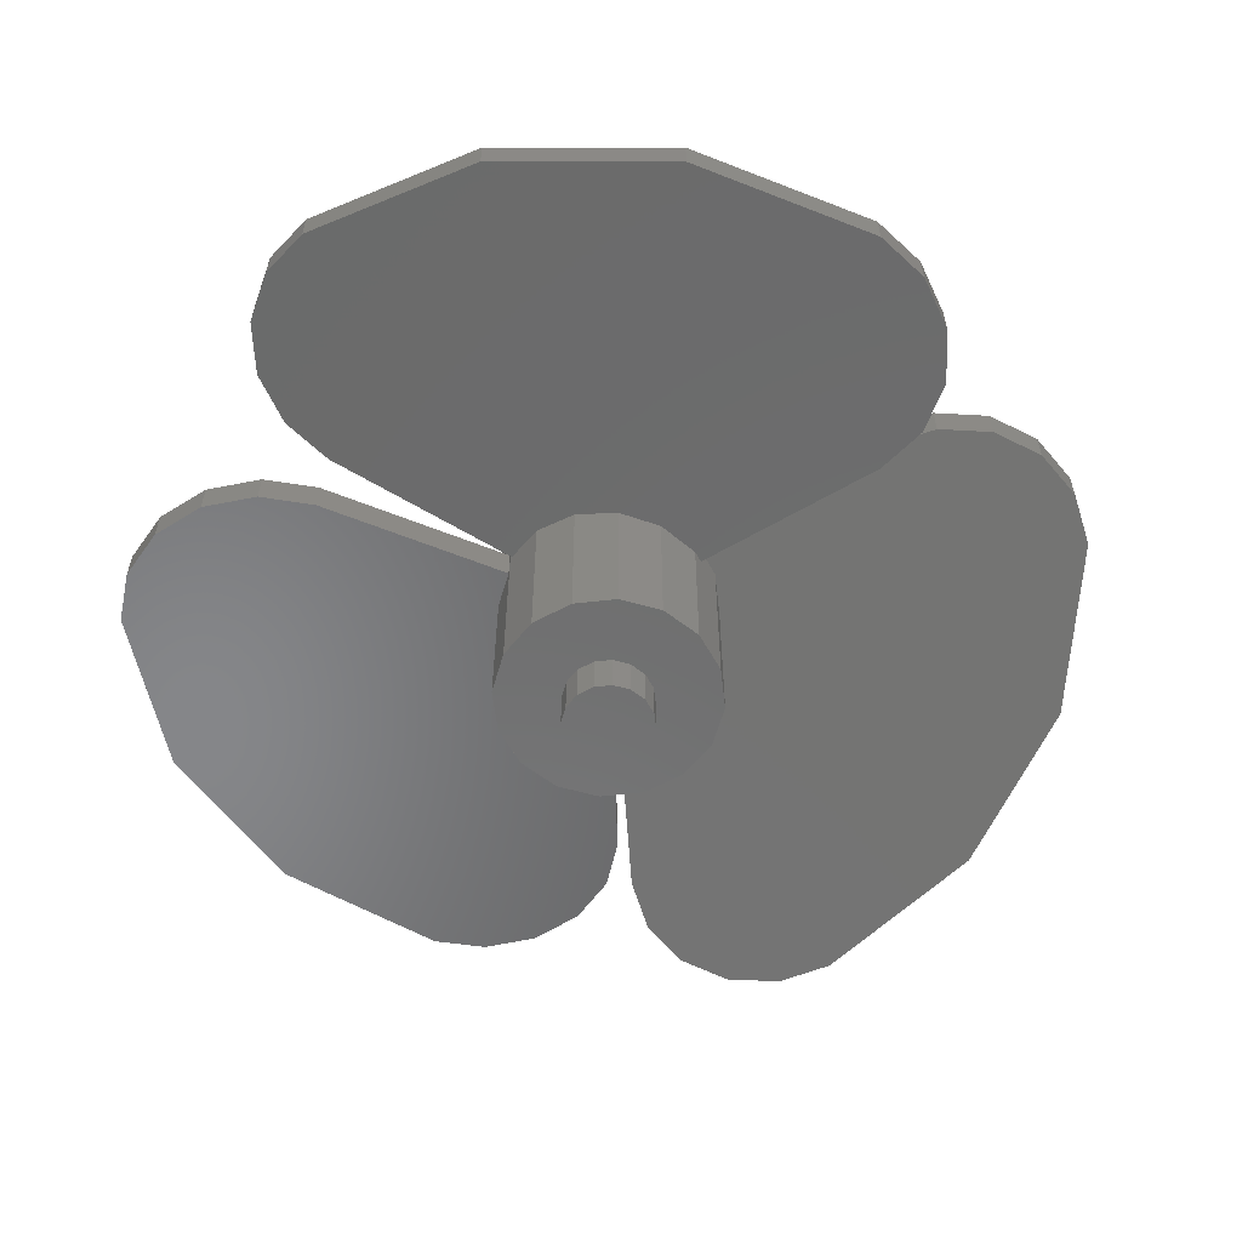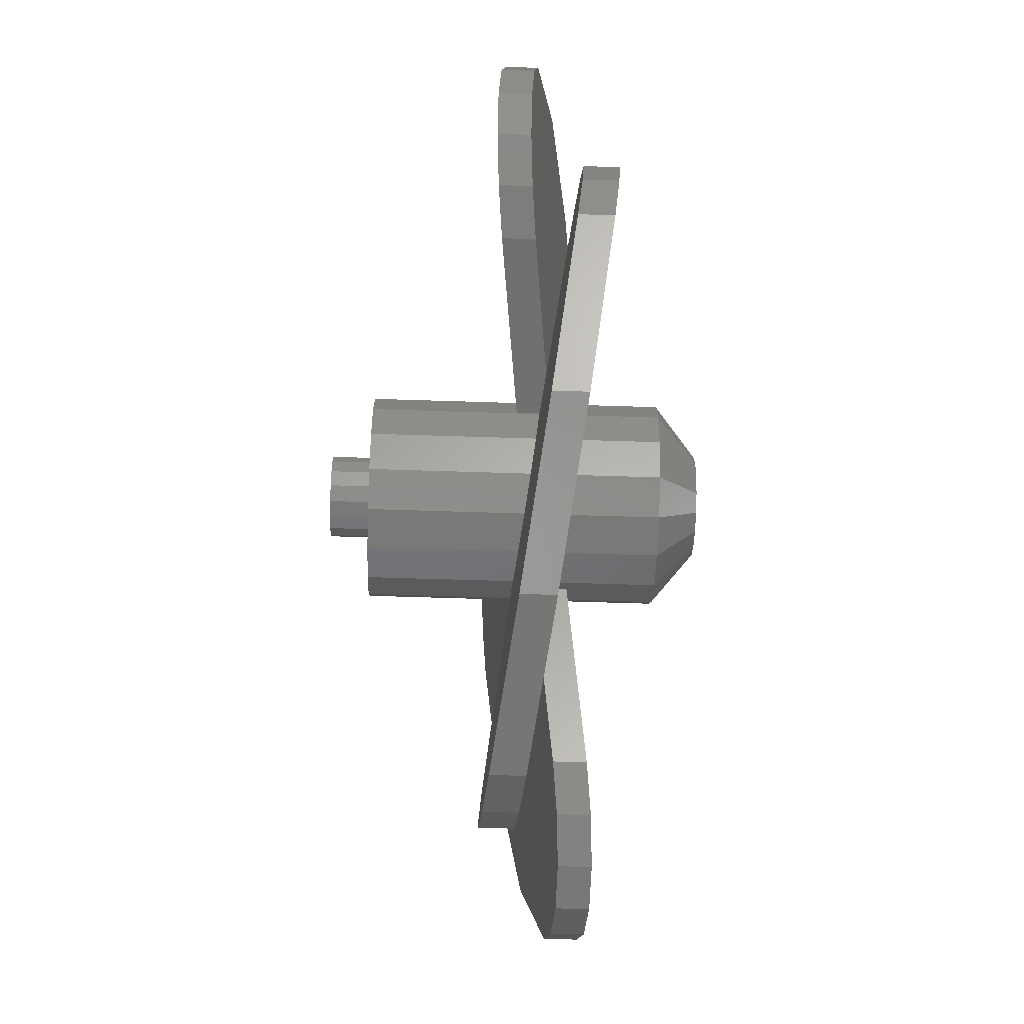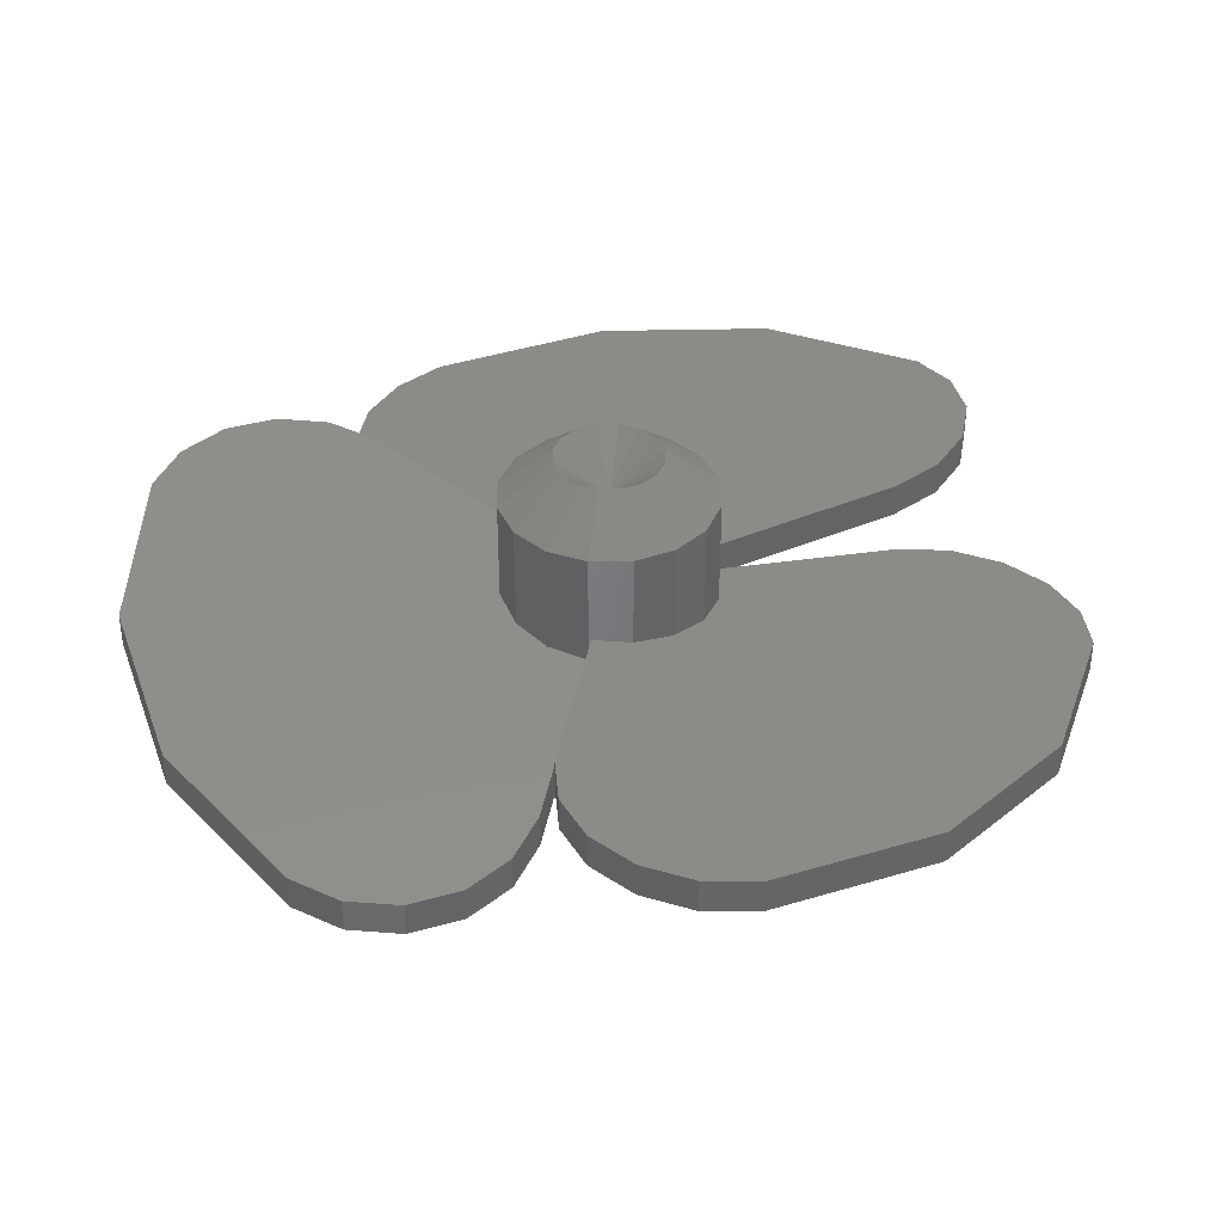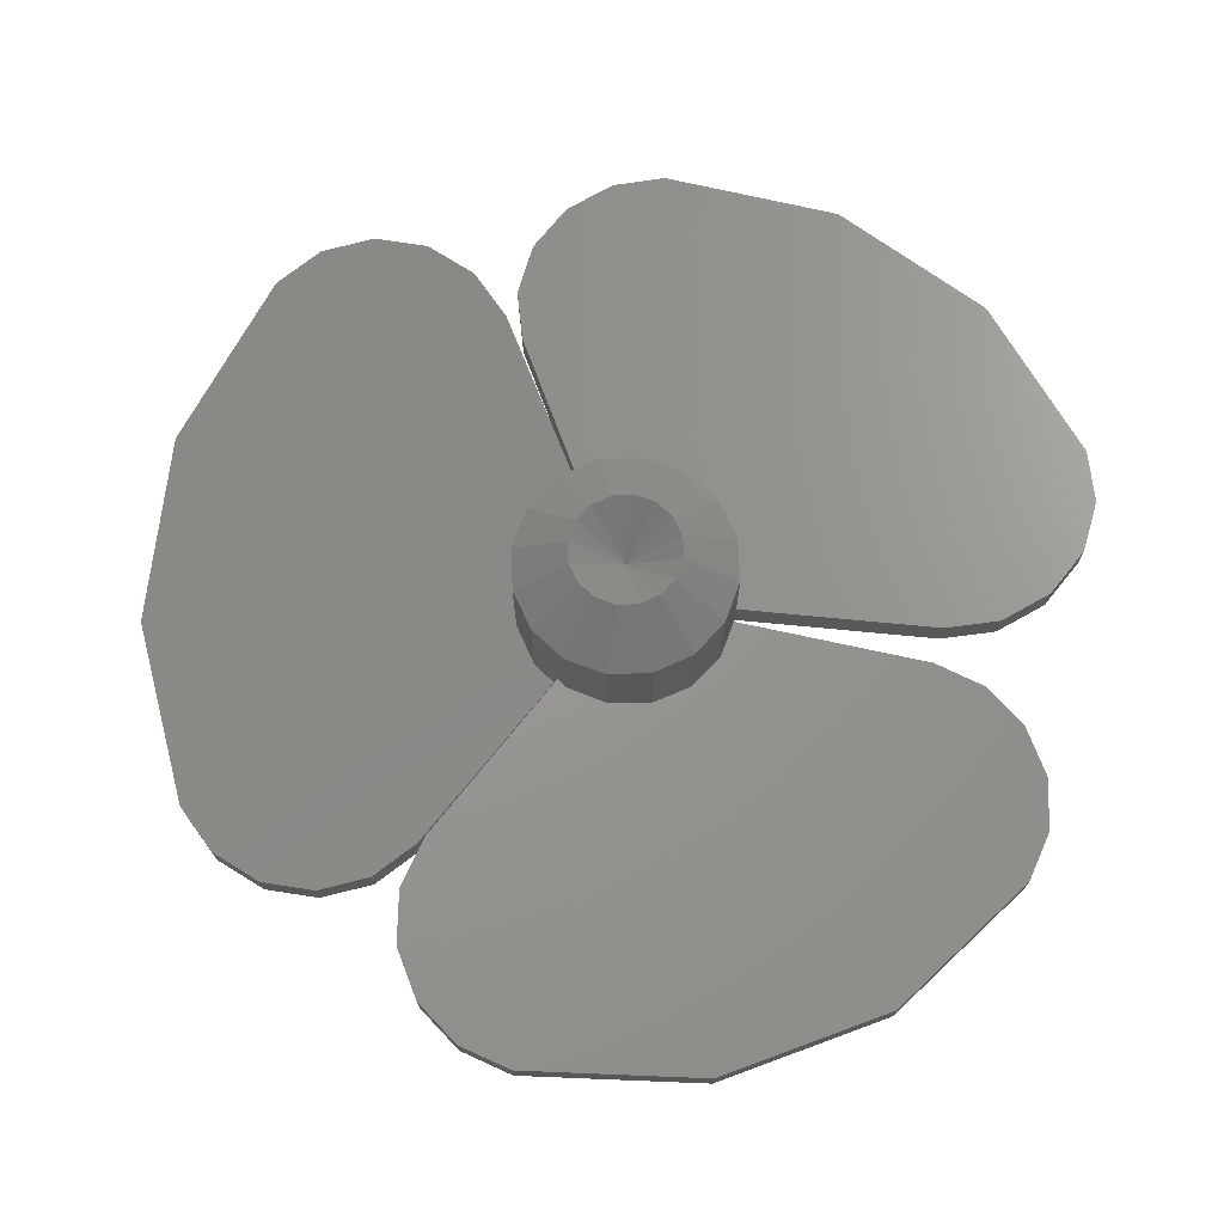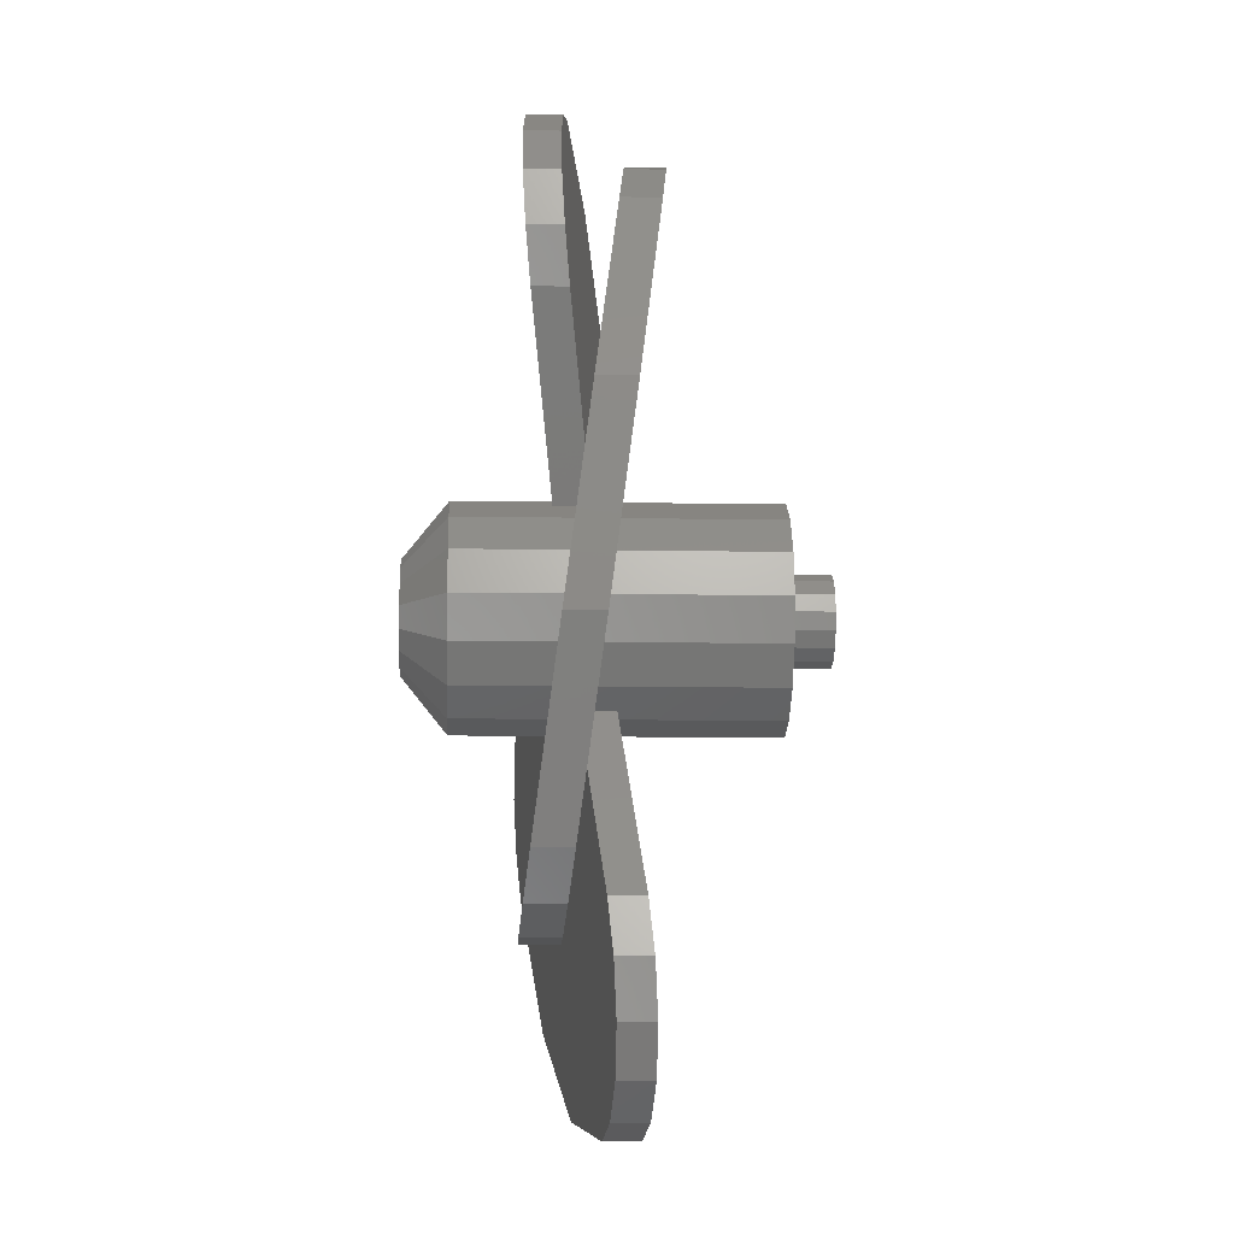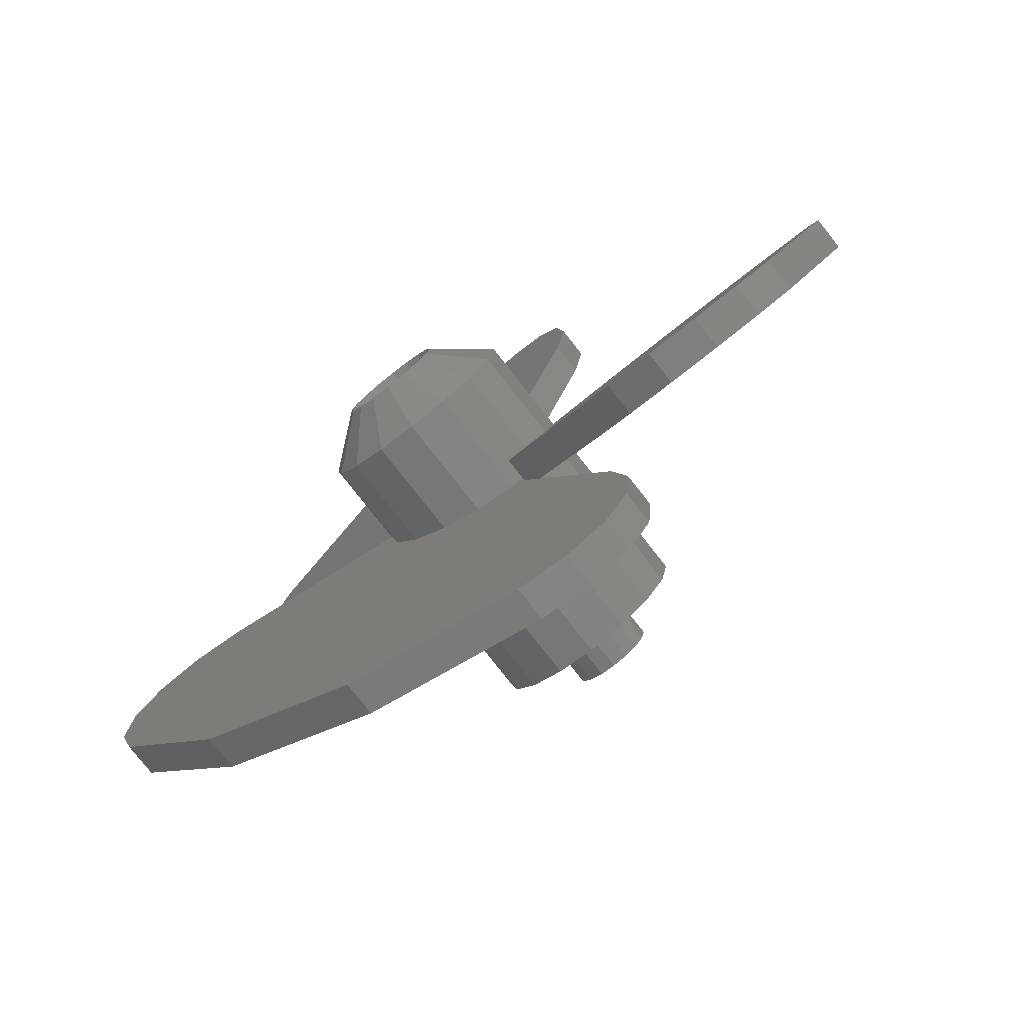
<metadata>
{"format":"stl","ext":"stl","renderer":"f3d","projection":"perspective","resolution":1024,"background":"white","views":[{"elev":-59.3,"azim":-27.2,"up":"+Z"},{"elev":-60.9,"azim":-91.9,"up":"+Y"},{"elev":38.4,"azim":-79.7,"up":"+Z"},{"elev":72.4,"azim":-171.1,"up":"+Z"},{"elev":-12.2,"azim":87.6,"up":"+Y"},{"elev":-78.8,"azim":38.2,"up":"+Y"}]}
</metadata>
<code>
# stl→obj: 179 verts, 312 faces
v 0.1 0 0
v 0.09239 -0.03827 0
v 0 0 0
v 0.07071 -0.07071 0
v 0.03827 -0.09239 0
v 0 -0.1 0
v -0.03827 -0.09239 0
v -0.07071 -0.07071 0
v -0.09239 -0.03827 0
v -0.1 -0 0
v -0.09239 0.03827 0
v -0.07071 0.07071 0
v -0.03827 0.09239 0
v -0 0.1 0
v 0.03827 0.09239 0
v 0.07071 0.07071 0
v 0.09239 0.03827 0
v 0.248 0 0.1
v 0.2291 -0.09491 0.1
v 0 0 0.1
v 0.1754 -0.1754 0.1
v 0.09491 -0.2291 0.1
v 0 -0.248 0.1
v -0.09491 -0.2291 0.1
v -0.1754 -0.1754 0.1
v -0.2291 -0.09491 0.1
v -0.248 -0 0.1
v -0.2291 0.09491 0.1
v -0.1754 0.1754 0.1
v -0.09491 0.2291 0.1
v -0 0.248 0.1
v 0.09491 0.2291 0.1
v 0.1754 0.1754 0.1
v 0.2291 0.09491 0.1
v -0.1146 0.04745 0.9
v -0.124 0 0.9
v 0 0 0.8
v -0.08768 0.08768 0.9
v -0.04745 0.1146 0.9
v 0 0.124 0.9
v 0.04745 0.1146 0.9
v 0.08768 0.08768 0.9
v 0.1146 0.04745 0.9
v 0.124 -0 0.9
v 0.1146 -0.04745 0.9
v 0.08768 -0.08768 0.9
v 0.04745 -0.1146 0.9
v -0 -0.124 0.9
v -0.04745 -0.1146 0.9
v -0.08768 -0.08768 0.9
v -0.1146 -0.04745 0.9
v 0.898 -0.6 0.638
v 1.059 -0.2107 0.5874
v 1.059 0.2107 0.5326
v 0.898 0.6 0.482
v 0.898 0.6 0.402
v 1.059 0.2107 0.4526
v 0.898 -0.6 0.558
v 1.059 -0.2107 0.5074
v 0.3659 -0.6 0.638
v 0.4541 -0.6883 0.6495
v 0.5695 -0.7361 0.6557
v 0.6943 -0.7361 0.6557
v 0.8097 -0.6883 0.6495
v 0.8097 -0.6883 0.5695
v 0.6943 -0.7361 0.5757
v 0.5695 -0.7361 0.5757
v 0.4541 -0.6883 0.5695
v 0.3659 -0.6 0.558
v 0.8097 0.6883 0.4705
v 0.6943 0.7361 0.4643
v 0.5695 0.7361 0.4643
v 0.4541 0.6883 0.4705
v 0.3659 0.6 0.482
v 0.3659 0.6 0.402
v 0.4541 0.6883 0.3905
v 0.5695 0.7361 0.3843
v 0.6943 0.7361 0.3843
v 0.8097 0.6883 0.3905
v 0 0 0.56
v 0.3658 -0.6 0.638
v 0.3658 0.6 0.482
v 0.3658 0.6 0.402
v 0.3658 -0.6 0.558
v 0 0 0.48
v 0.3367 0.6168 0.638
v -0.7026 0.01682 0.482
v -0.7026 0.01682 0.402
v 0.3367 0.6168 0.558
v -0.7026 -0.01682 0.638
v 0.3367 -0.6168 0.482
v 0.3367 -0.6168 0.402
v -0.7026 -0.01682 0.558
v 0.07064 1.078 0.638
v -0.3472 1.023 0.5874
v -0.7121 0.812 0.5326
v -0.9686 0.4777 0.482
v -0.9686 0.4777 0.402
v -0.7121 0.812 0.4526
v 0.07064 1.078 0.558
v -0.3472 1.023 0.5074
v 0.369 0.7375 0.6495
v 0.3527 0.8612 0.6557
v 0.2903 0.9694 0.6557
v 0.1912 1.045 0.6495
v 0.1912 1.045 0.5695
v 0.2903 0.9694 0.5757
v 0.3527 0.8612 0.5757
v 0.369 0.7375 0.5695
v -1.001 0.3571 0.4705
v -0.9847 0.2333 0.4643
v -0.9222 0.1251 0.4643
v -0.8232 0.04914 0.4705
v -0.8232 0.04914 0.3905
v -0.9222 0.1251 0.3843
v -0.9847 0.2333 0.3843
v -1.001 0.3571 0.3905
v -0.9686 -0.4777 0.638
v -0.7121 -0.812 0.5874
v -0.3472 -1.023 0.5326
v 0.07064 -1.078 0.482
v 0.07064 -1.078 0.402
v -0.3472 -1.023 0.4526
v -0.9686 -0.4777 0.558
v -0.7121 -0.812 0.5074
v -0.8232 -0.04914 0.6495
v -0.9222 -0.1251 0.6557
v -0.9847 -0.2333 0.6557
v -1.001 -0.3571 0.6495
v -1.001 -0.3571 0.5695
v -0.9847 -0.2333 0.5757
v -0.9222 -0.1251 0.5757
v -0.8232 -0.04914 0.5695
v 0.1912 -1.045 0.4705
v 0.2903 -0.9694 0.4643
v 0.3527 -0.8612 0.4643
v 0.369 -0.7375 0.4705
v 0.369 -0.7375 0.3905
v 0.3527 -0.8612 0.3843
v 0.2903 -0.9694 0.3843
v 0.1912 -1.045 0.3905
v 0.1 0 0.1
v 0.09239 -0.03827 0.1
v 0.07071 -0.07071 0.1
v 0.03827 -0.09239 0.1
v 0 -0.1 0.1
v -0.03827 -0.09239 0.1
v -0.07071 -0.07071 0.1
v -0.09239 -0.03827 0.1
v -0.1 -0 0.1
v -0.09239 0.03827 0.1
v -0.07071 0.07071 0.1
v -0.03827 0.09239 0.1
v -0 0.1 0.1
v 0.03827 0.09239 0.1
v 0.07071 0.07071 0.1
v 0.09239 0.03827 0.1
v 0.248 0 0.8
v 0.2291 -0.09491 0.8
v 0.1754 -0.1754 0.8
v 0.09491 -0.2291 0.8
v 0 -0.248 0.8
v -0.09491 -0.2291 0.8
v -0.1754 -0.1754 0.8
v -0.2291 -0.09491 0.8
v -0.248 -0 0.8
v -0.2291 0.09491 0.8
v -0.1754 0.1754 0.8
v -0.09491 0.2291 0.8
v -0 0.248 0.8
v 0.09491 0.2291 0.8
v 0.1754 0.1754 0.8
v 0.2291 0.09491 0.8
v 0.124 0 0.9
v 0 -0.124 0.9
v -0.124 -0 0.9
v -0 0.124 0.9
v 0.07063 -1.078 0.482
v 0.07063 -1.078 0.402
f 1 2 3
f 2 4 3
f 4 5 3
f 5 6 3
f 6 7 3
f 7 8 3
f 8 9 3
f 9 10 3
f 10 11 3
f 11 12 3
f 12 13 3
f 13 14 3
f 14 15 3
f 15 16 3
f 16 17 3
f 17 1 3
f 18 19 20
f 19 21 20
f 21 22 20
f 22 23 20
f 23 24 20
f 24 25 20
f 25 26 20
f 26 27 20
f 27 28 20
f 28 29 20
f 29 30 20
f 30 31 20
f 31 32 20
f 32 33 20
f 33 34 20
f 34 18 20
f 35 36 37
f 38 35 37
f 39 38 37
f 40 39 37
f 41 40 37
f 42 41 37
f 43 42 37
f 44 43 37
f 45 44 37
f 46 45 37
f 47 46 37
f 48 47 37
f 49 48 37
f 50 49 37
f 51 50 37
f 36 51 37
f 52 53 54
f 52 54 55
f 56 57 58
f 57 59 58
f 60 61 52
f 61 62 52
f 62 63 52
f 63 64 52
f 58 65 66
f 58 66 67
f 58 67 68
f 58 68 69
f 55 70 71
f 55 71 72
f 55 72 73
f 55 73 74
f 75 76 56
f 76 77 56
f 77 78 56
f 78 79 56
f 80 81 82
f 83 84 85
f 80 86 87
f 88 89 85
f 80 90 91
f 92 93 85
f 94 95 96
f 94 96 97
f 98 99 100
f 99 101 100
f 86 102 94
f 102 103 94
f 103 104 94
f 104 105 94
f 100 106 107
f 100 107 108
f 100 108 109
f 100 109 89
f 97 110 111
f 97 111 112
f 97 112 113
f 97 113 87
f 88 114 98
f 114 115 98
f 115 116 98
f 116 117 98
f 118 119 120
f 118 120 121
f 122 123 124
f 123 125 124
f 90 126 118
f 126 127 118
f 127 128 118
f 128 129 118
f 124 130 131
f 124 131 132
f 124 132 133
f 124 133 93
f 121 134 135
f 121 135 136
f 121 136 137
f 121 137 91
f 92 138 122
f 138 139 122
f 139 140 122
f 140 141 122
f 1 142 143
f 1 143 2
f 2 143 144
f 2 144 4
f 4 144 145
f 4 145 5
f 5 145 146
f 5 146 6
f 6 146 147
f 6 147 7
f 7 147 148
f 7 148 8
f 8 148 149
f 8 149 9
f 9 149 150
f 9 150 10
f 10 150 151
f 10 151 11
f 11 151 152
f 11 152 12
f 12 152 153
f 12 153 13
f 13 153 154
f 13 154 14
f 14 154 155
f 14 155 15
f 15 155 156
f 15 156 16
f 16 156 157
f 16 157 17
f 17 157 142
f 17 142 1
f 18 158 159
f 18 159 19
f 19 159 160
f 19 160 21
f 21 160 161
f 21 161 22
f 22 161 162
f 22 162 23
f 23 162 163
f 23 163 24
f 24 163 164
f 24 164 25
f 25 164 165
f 25 165 26
f 26 165 166
f 26 166 27
f 27 166 167
f 27 167 28
f 28 167 168
f 28 168 29
f 29 168 169
f 29 169 30
f 30 169 170
f 30 170 31
f 31 170 171
f 31 171 32
f 32 171 172
f 32 172 33
f 33 172 173
f 33 173 34
f 34 173 158
f 34 158 18
f 158 174 45
f 158 45 159
f 159 45 46
f 159 46 160
f 160 46 47
f 160 47 161
f 161 47 175
f 161 175 162
f 162 175 49
f 162 49 163
f 163 49 50
f 163 50 164
f 164 50 51
f 164 51 165
f 165 51 176
f 165 176 166
f 166 176 35
f 166 35 167
f 167 35 38
f 167 38 168
f 168 38 39
f 168 39 169
f 169 39 177
f 169 177 170
f 170 177 41
f 170 41 171
f 171 41 42
f 171 42 172
f 172 42 43
f 172 43 173
f 173 43 174
f 173 174 158
f 52 58 59
f 52 59 53
f 53 59 57
f 53 57 54
f 54 57 56
f 54 56 55
f 60 69 68
f 60 68 61
f 61 68 67
f 61 67 62
f 62 67 66
f 62 66 63
f 63 66 65
f 63 65 64
f 64 65 58
f 64 58 52
f 55 56 79
f 55 79 70
f 70 79 78
f 70 78 71
f 71 78 77
f 71 77 72
f 72 77 76
f 72 76 73
f 73 76 75
f 73 75 74
f 82 81 52
f 82 52 55
f 56 58 84
f 56 84 83
f 83 85 80
f 83 80 82
f 85 84 81
f 85 81 80
f 87 86 94
f 87 94 97
f 98 100 89
f 98 89 88
f 88 85 80
f 88 80 87
f 85 89 86
f 85 86 80
f 91 90 118
f 91 118 178
f 179 124 93
f 179 93 92
f 92 85 80
f 92 80 91
f 85 93 90
f 85 90 80
f 94 100 101
f 94 101 95
f 95 101 99
f 95 99 96
f 96 99 98
f 96 98 97
f 86 89 109
f 86 109 102
f 102 109 108
f 102 108 103
f 103 108 107
f 103 107 104
f 104 107 106
f 104 106 105
f 105 106 100
f 105 100 94
f 97 98 117
f 97 117 110
f 110 117 116
f 110 116 111
f 111 116 115
f 111 115 112
f 112 115 114
f 112 114 113
f 113 114 88
f 113 88 87
f 118 124 125
f 118 125 119
f 119 125 123
f 119 123 120
f 120 123 122
f 120 122 121
f 90 93 133
f 90 133 126
f 126 133 132
f 126 132 127
f 127 132 131
f 127 131 128
f 128 131 130
f 128 130 129
f 129 130 124
f 129 124 118
f 121 122 141
f 121 141 134
f 134 141 140
f 134 140 135
f 135 140 139
f 135 139 136
f 136 139 138
f 136 138 137
f 137 138 92
f 137 92 91

</code>
